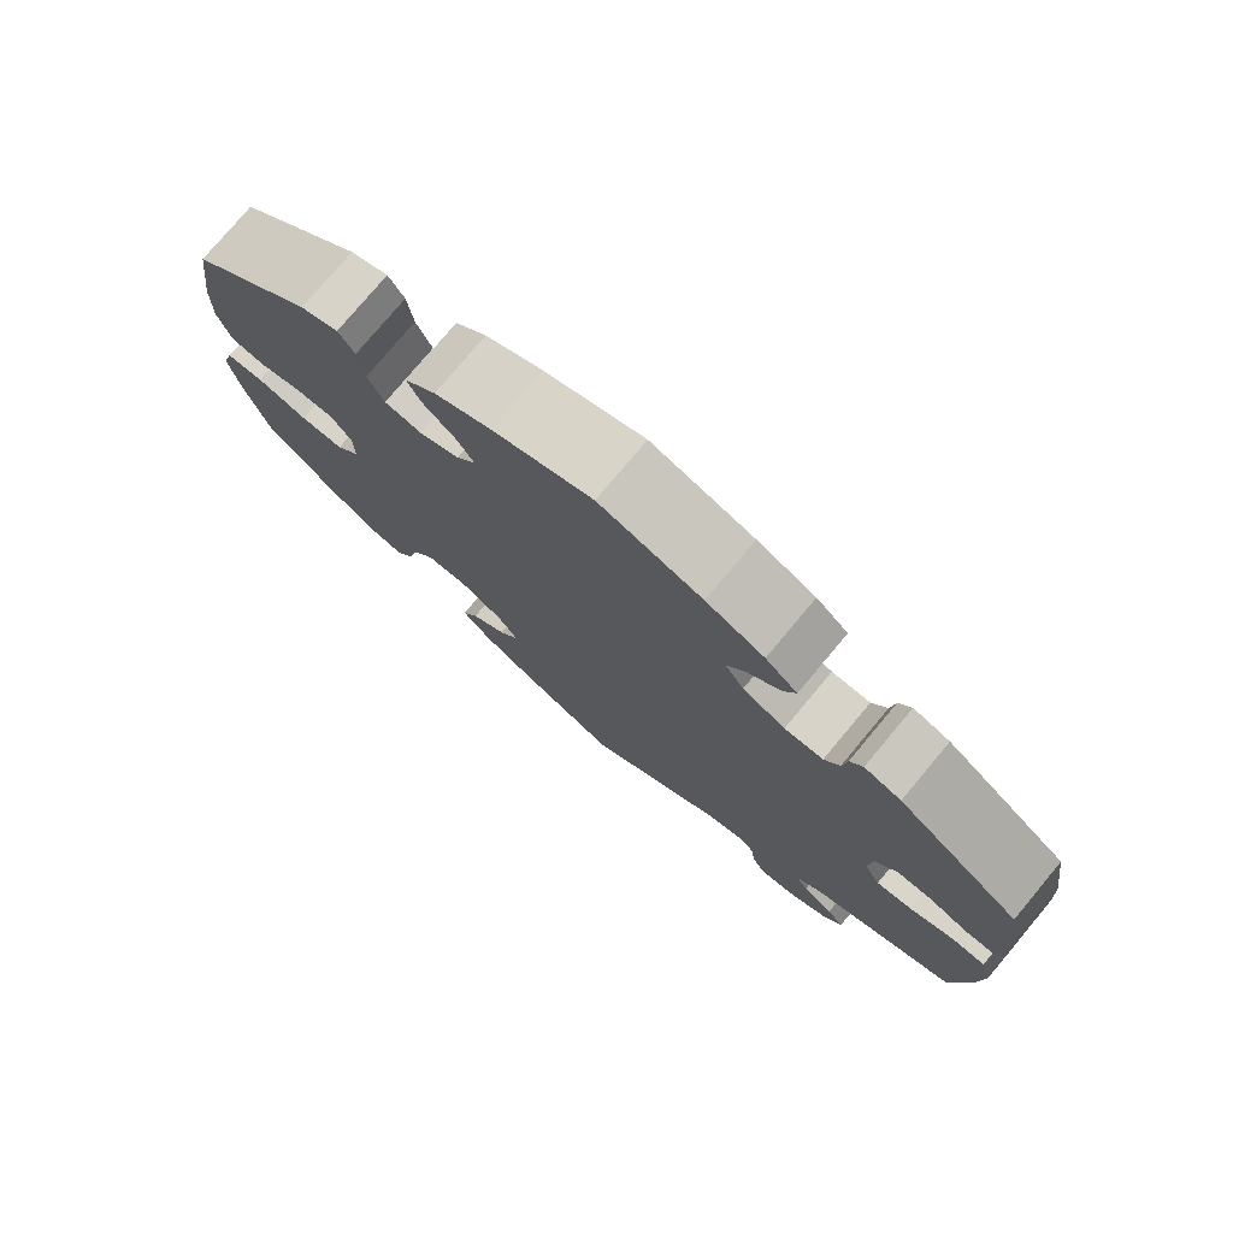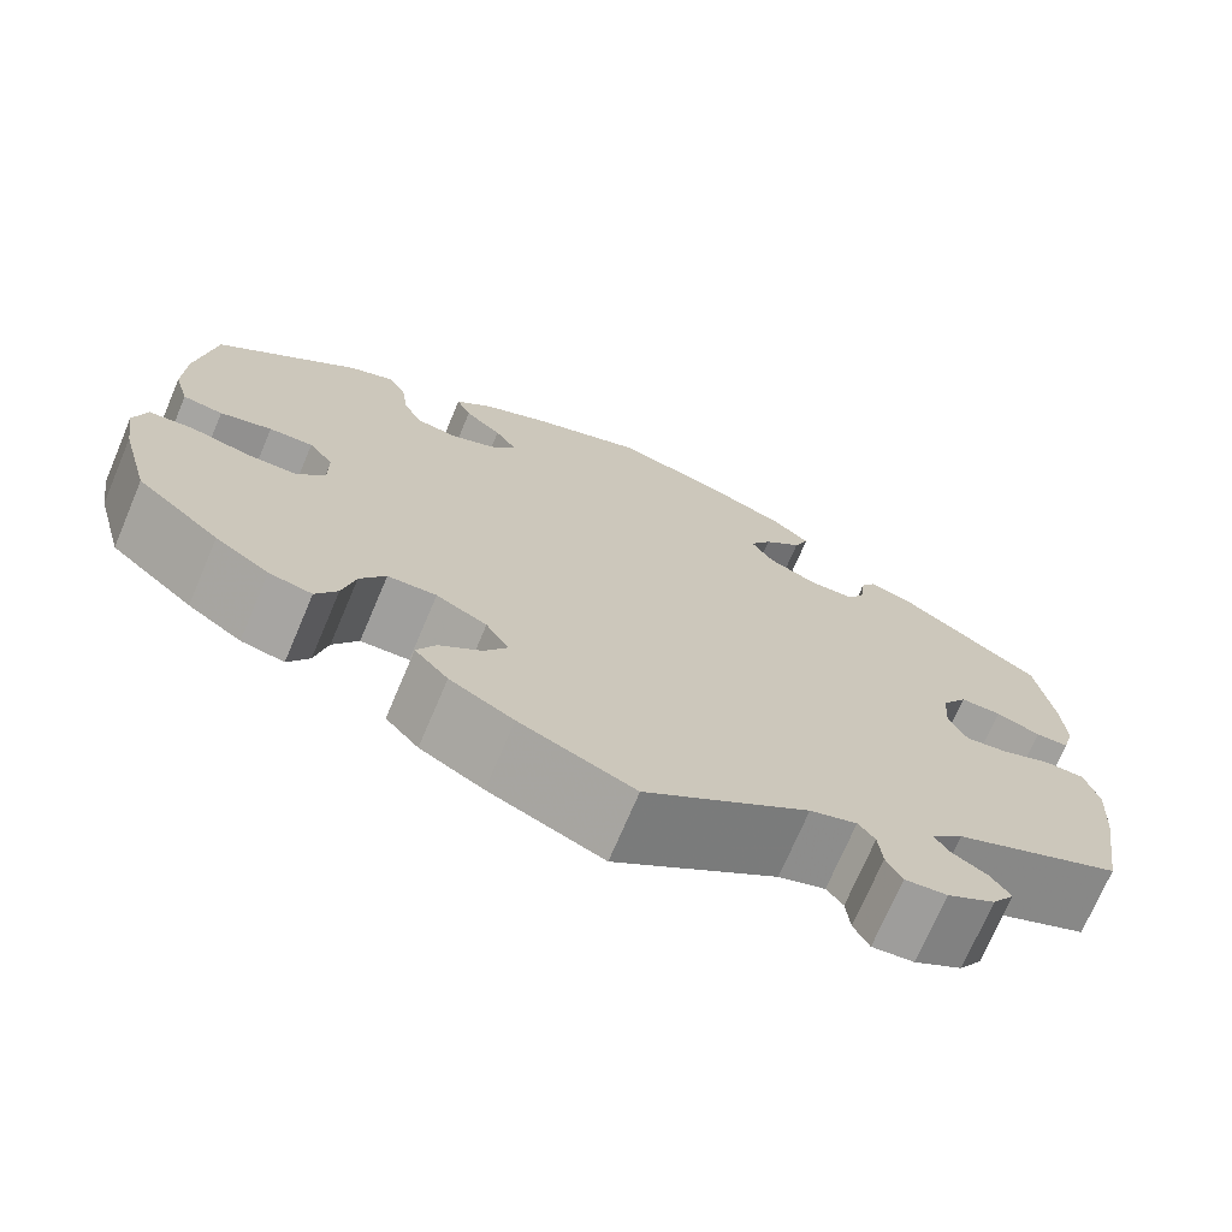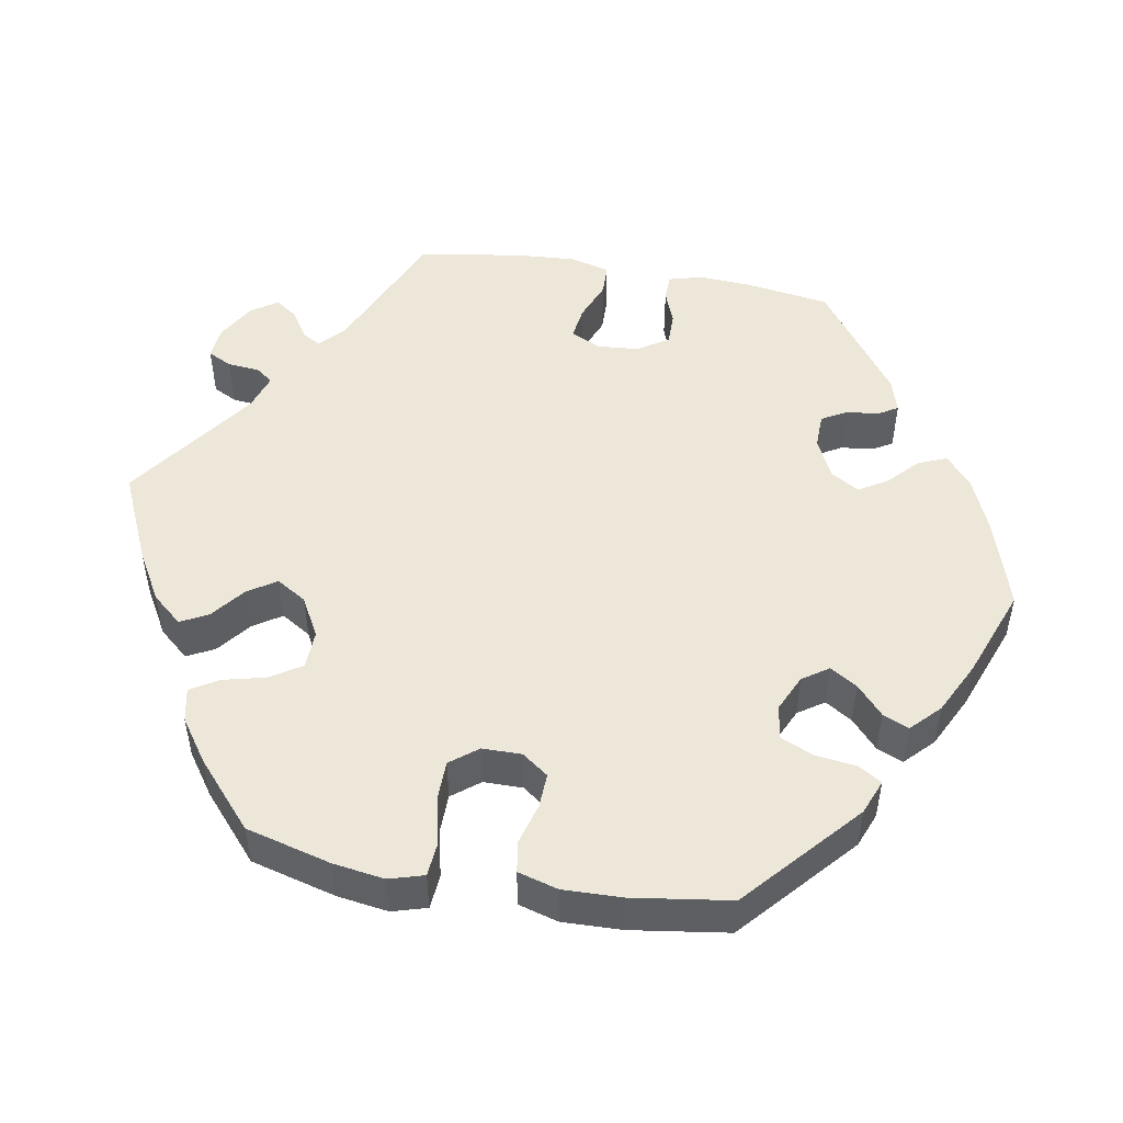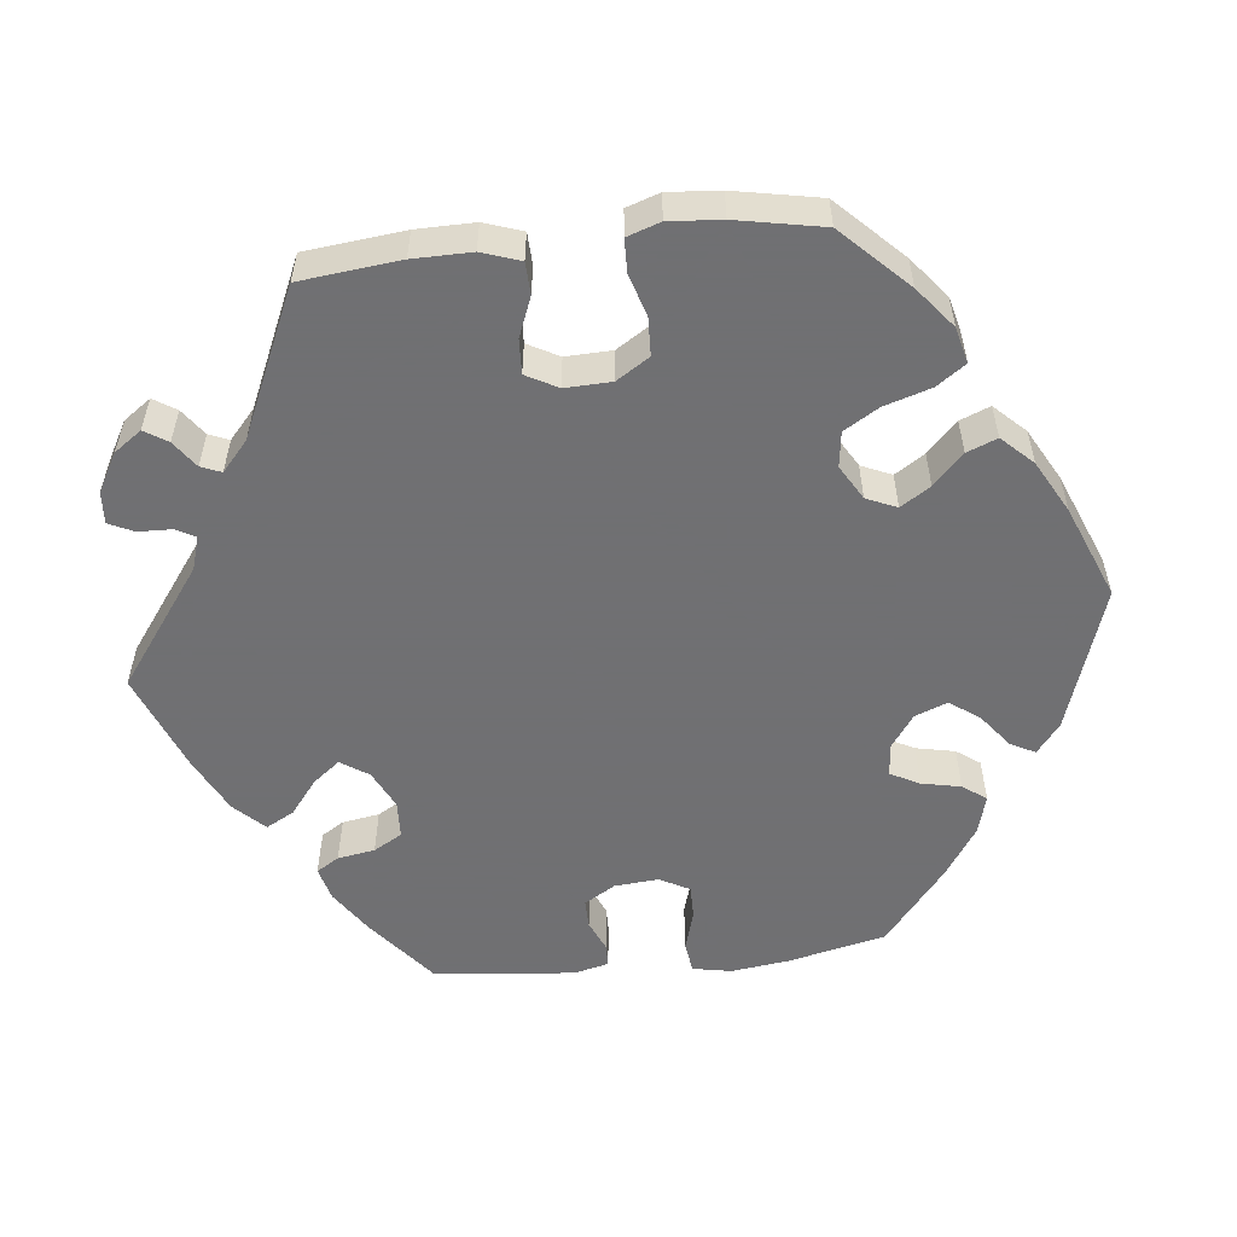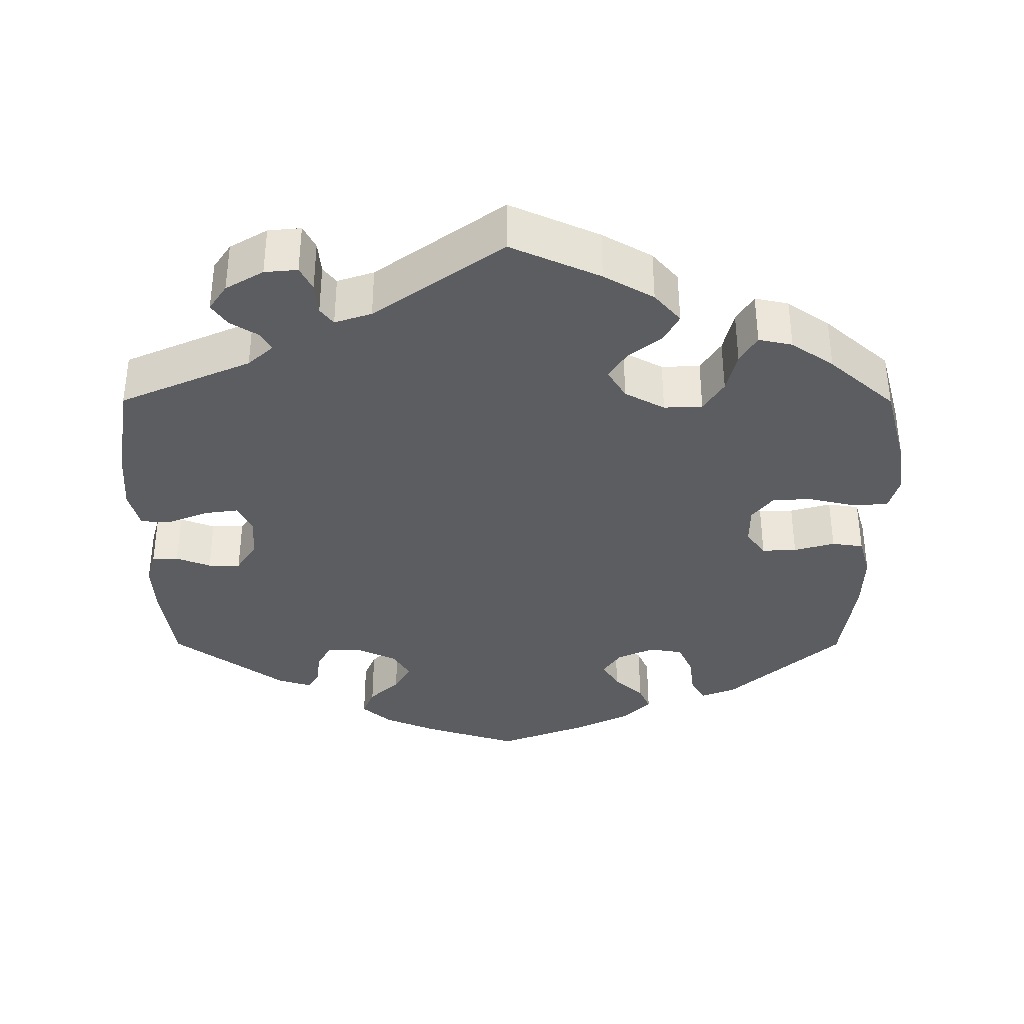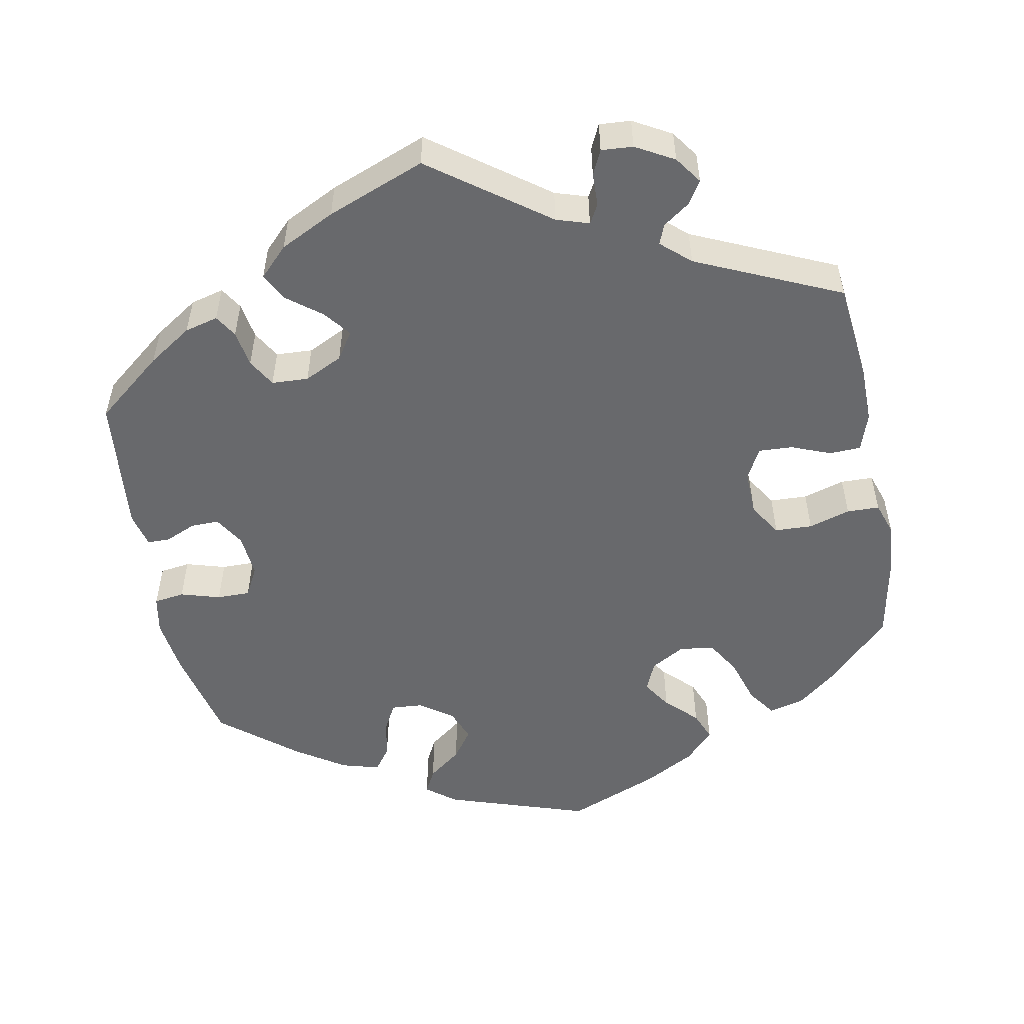
<metadata>
{"format":"obj","ext":"obj","renderer":"f3d","projection":"perspective","resolution":1024,"background":"white","views":[{"elev":77.2,"azim":39.9,"up":"+Z"},{"elev":-72.1,"azim":-23.0,"up":"+Z"},{"elev":49.7,"azim":-80.2,"up":"+Y"},{"elev":-55.0,"azim":-143.6,"up":"+Y"},{"elev":-36.7,"azim":179.9,"up":"+Y"},{"elev":-52.8,"azim":130.9,"up":"+Y"}]}
</metadata>
<code>
v -0.116 0.07 -0.526
v -0.181 0.07 -0.489
v -0.215 0.07 -0.45
v -0.196 0.07 -0.414
v -0.153 0.07 -0.38
v -0.129 0.07 -0.343
v -0.153 0.07 -0.304
v -0.205 0.07 -0.276
v -0.255 0.07 -0.278
v -0.281 0.07 -0.319
v -0.294 0.07 -0.374
v -0.316 0.07 -0.41
v -0.36 0.07 -0.401
v -0.415 0.07 -0.363
v -0.5 0.07 -0.289
v -0.53 0.07 -0.178
v -0.54 0.07 -0.112
v -0.527 0.07 -0.067
v -0.482 0.07 -0.063
v -0.421 0.07 -0.077
v -0.369 0.07 -0.076
v -0.341 0.07 -0.04
v -0.341 0.07 0.011
v -0.366 0.07 0.045
v -0.411 0.07 0.043
v -0.464 0.07 0.028
v -0.505 0.07 0.034
v -0.52 0.07 0.086
v -0.518 0.07 0.162
v -0.5 0.07 0.289
v -0.354 0.07 0.419
v -0.309 0.07 0.437
v -0.29 0.07 0.407
v -0.283 0.07 0.353
v -0.264 0.07 0.311
v -0.22 0.07 0.304
v -0.172 0.07 0.326
v -0.149 0.07 0.36
v -0.171 0.07 0.395
v -0.209 0.07 0.429
v -0.224 0.07 0.463
v -0.187 0.07 0.499
v -0.119 0.07 0.533
v -0.001 0.07 0.578
v 0.121 0.07 0.54
v 0.19 0.07 0.511
v 0.228 0.07 0.478
v 0.213 0.07 0.441
v 0.174 0.07 0.404
v 0.152 0.07 0.367
v 0.175 0.07 0.33
v 0.226 0.07 0.306
v 0.272 0.07 0.307
v 0.29 0.07 0.339
v 0.295 0.07 0.382
v 0.31 0.07 0.407
v 0.354 0.07 0.394
v 0.5 0.07 0.289
v 0.517 0.07 0.178
v 0.521 0.07 0.11
v 0.509 0.07 0.067
v 0.475 0.07 0.066
v 0.43 0.07 0.083
v 0.388 0.07 0.083
v 0.362 0.07 0.043
v 0.358 0.07 -0.012
v 0.377 0.07 -0.05
v 0.42 0.07 -0.044
v 0.472 0.07 -0.023
v 0.513 0.07 -0.024
v 0.527 0.07 -0.075
v 0.522 0.07 -0.154
v 0.501 0.07 -0.289
v 0.33 0.07 -0.364
v 0.297 0.07 -0.394
v 0.311 0.07 -0.418
v 0.348 0.07 -0.441
v 0.368 0.07 -0.47
v 0.345 0.07 -0.504
v 0.296 0.07 -0.533
v 0.253 0.07 -0.537
v 0.237 0.07 -0.506
v 0.233 0.07 -0.464
v 0.216 0.07 -0.442
v 0.168 0.07 -0.458
v 0.001 0.07 -0.578
v -0.116 0 -0.526
v -0.181 0 -0.489
v -0.215 0 -0.45
v -0.196 0 -0.414
v -0.153 0 -0.38
v -0.129 0 -0.343
v -0.153 0 -0.304
v -0.205 0 -0.276
v -0.255 0 -0.278
v -0.281 0 -0.319
v -0.294 0 -0.374
v -0.316 0 -0.41
v -0.36 0 -0.401
v -0.415 0 -0.363
v -0.5 0 -0.289
v -0.53 0 -0.178
v -0.54 0 -0.112
v -0.527 0 -0.067
v -0.482 0 -0.063
v -0.421 0 -0.077
v -0.369 0 -0.076
v -0.341 0 -0.04
v -0.341 0 0.011
v -0.366 0 0.045
v -0.411 0 0.043
v -0.464 0 0.028
v -0.505 0 0.034
v -0.52 0 0.086
v -0.518 0 0.162
v -0.5 0 0.289
v -0.354 0 0.419
v -0.309 0 0.437
v -0.29 0 0.407
v -0.283 0 0.353
v -0.264 0 0.311
v -0.22 0 0.304
v -0.172 0 0.326
v -0.149 0 0.36
v -0.171 0 0.395
v -0.209 0 0.429
v -0.224 0 0.463
v -0.187 0 0.499
v -0.119 0 0.533
v -0.001 0 0.578
v 0.121 0 0.54
v 0.19 0 0.511
v 0.228 0 0.478
v 0.213 0 0.441
v 0.174 0 0.404
v 0.152 0 0.367
v 0.175 0 0.33
v 0.226 0 0.306
v 0.272 0 0.307
v 0.29 0 0.339
v 0.295 0 0.382
v 0.31 0 0.407
v 0.354 0 0.394
v 0.5 0 0.289
v 0.517 0 0.178
v 0.521 0 0.11
v 0.509 0 0.067
v 0.475 0 0.066
v 0.43 0 0.083
v 0.388 0 0.083
v 0.362 0 0.043
v 0.358 0 -0.012
v 0.377 0 -0.05
v 0.42 0 -0.044
v 0.472 0 -0.023
v 0.513 0 -0.024
v 0.527 0 -0.075
v 0.522 0 -0.154
v 0.501 0 -0.289
v 0.33 0 -0.364
v 0.297 0 -0.394
v 0.311 0 -0.418
v 0.348 0 -0.441
v 0.368 0 -0.47
v 0.345 0 -0.504
v 0.296 0 -0.533
v 0.253 0 -0.537
v 0.237 0 -0.506
v 0.233 0 -0.464
v 0.216 0 -0.442
v 0.168 0 -0.458
v 0.001 0 -0.578
f 85 86 1 2
f 84 85 2 3
f 80 81 82 83
f 80 83 84
f 79 80 84
f 76 77 78 79
f 75 76 79 84
f 74 75 84 3
f 68 69 70 71
f 67 68 71 72
f 60 61 62 63
f 60 63 64
f 59 60 64
f 58 59 64
f 57 58 64 65
f 54 55 56 57
f 53 54 57 65
f 46 47 48 49
f 46 49 50
f 45 46 50
f 44 45 50
f 43 44 50 51
f 39 40 41 42
f 38 39 42 43
f 31 32 33 34
f 31 34 35
f 30 31 35
f 29 30 35 36
f 25 26 27 28
f 24 25 28 29
f 17 18 19 20
f 17 20 21
f 16 17 21
f 15 16 21
f 14 15 21 22
f 10 11 12 13
f 9 10 13 14
f 74 3 4 5
f 74 5 6
f 67 72 73 74
f 66 67 74 6
f 52 53 65 66
f 51 52 66 6
f 38 43 51 6
f 37 38 6 7
f 24 29 36 37
f 23 24 37
f 22 23 37 7
f 9 14 22
f 8 9 22
f 7 8 22
f 88 87 172 171
f 89 88 171 170
f 169 168 167 166
f 170 169 166
f 170 166 165
f 165 164 163 162
f 170 165 162 161
f 89 170 161 160
f 157 156 155 154
f 158 157 154 153
f 149 148 147 146
f 150 149 146
f 150 146 145
f 150 145 144
f 151 150 144 143
f 143 142 141 140
f 151 143 140 139
f 135 134 133 132
f 136 135 132
f 136 132 131
f 136 131 130
f 137 136 130 129
f 128 127 126 125
f 129 128 125 124
f 120 119 118 117
f 121 120 117
f 121 117 116
f 122 121 116 115
f 114 113 112 111
f 115 114 111 110
f 106 105 104 103
f 107 106 103
f 107 103 102
f 107 102 101
f 108 107 101 100
f 99 98 97 96
f 100 99 96 95
f 91 90 89 160
f 92 91 160
f 160 159 158 153
f 92 160 153 152
f 152 151 139 138
f 92 152 138 137
f 92 137 129 124
f 93 92 124 123
f 123 122 115 110
f 123 110 109
f 93 123 109 108
f 108 100 95
f 108 95 94
f 108 94 93
f 1 87 88 2
f 2 88 89 3
f 3 89 90 4
f 4 90 91 5
f 5 91 92 6
f 6 92 93 7
f 7 93 94 8
f 8 94 95 9
f 9 95 96 10
f 10 96 97 11
f 11 97 98 12
f 12 98 99 13
f 13 99 100 14
f 14 100 101 15
f 15 101 102 16
f 16 102 103 17
f 17 103 104 18
f 18 104 105 19
f 19 105 106 20
f 20 106 107 21
f 21 107 108 22
f 22 108 109 23
f 23 109 110 24
f 24 110 111 25
f 25 111 112 26
f 26 112 113 27
f 27 113 114 28
f 28 114 115 29
f 29 115 116 30
f 30 116 117 31
f 31 117 118 32
f 32 118 119 33
f 33 119 120 34
f 34 120 121 35
f 35 121 122 36
f 36 122 123 37
f 37 123 124 38
f 38 124 125 39
f 39 125 126 40
f 40 126 127 41
f 41 127 128 42
f 42 128 129 43
f 43 129 130 44
f 44 130 131 45
f 45 131 132 46
f 46 132 133 47
f 47 133 134 48
f 48 134 135 49
f 49 135 136 50
f 50 136 137 51
f 51 137 138 52
f 52 138 139 53
f 53 139 140 54
f 54 140 141 55
f 55 141 142 56
f 56 142 143 57
f 57 143 144 58
f 58 144 145 59
f 59 145 146 60
f 60 146 147 61
f 61 147 148 62
f 62 148 149 63
f 63 149 150 64
f 64 150 151 65
f 65 151 152 66
f 66 152 153 67
f 67 153 154 68
f 68 154 155 69
f 69 155 156 70
f 70 156 157 71
f 71 157 158 72
f 72 158 159 73
f 73 159 160 74
f 74 160 161 75
f 75 161 162 76
f 76 162 163 77
f 77 163 164 78
f 78 164 165 79
f 79 165 166 80
f 80 166 167 81
f 81 167 168 82
f 82 168 169 83
f 83 169 170 84
f 84 170 171 85
f 85 171 172 86
f 86 172 87 1

</code>
